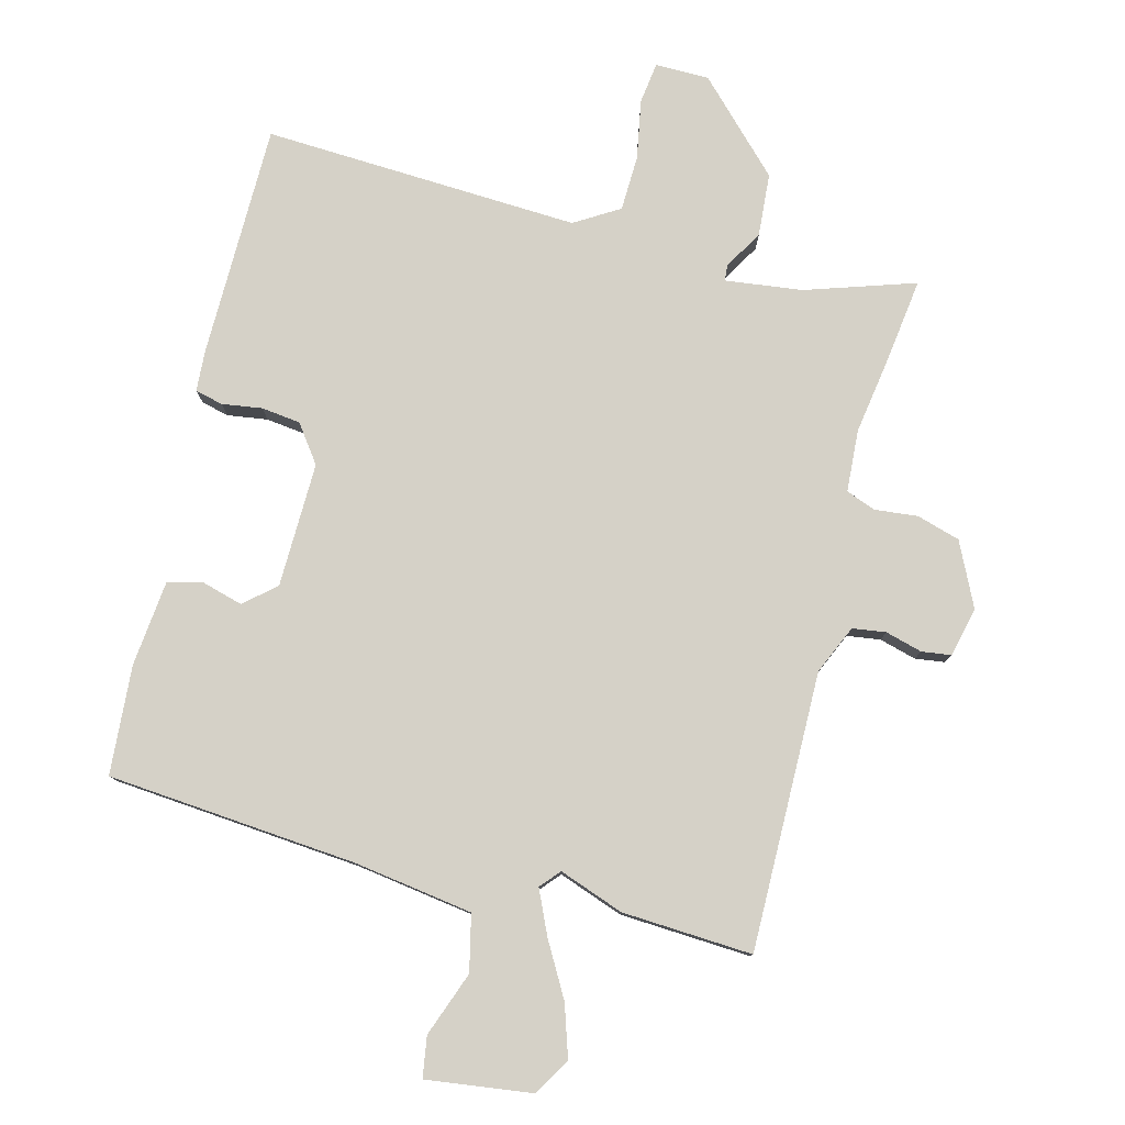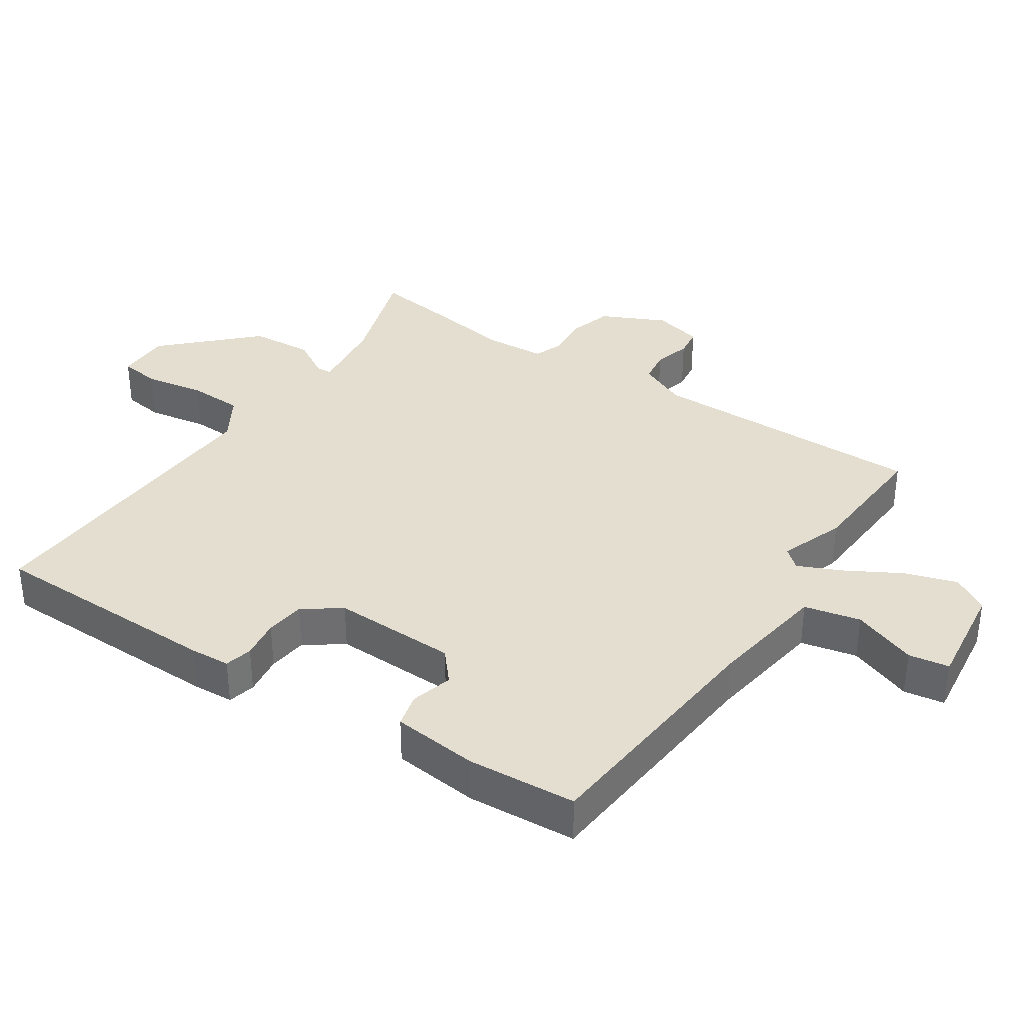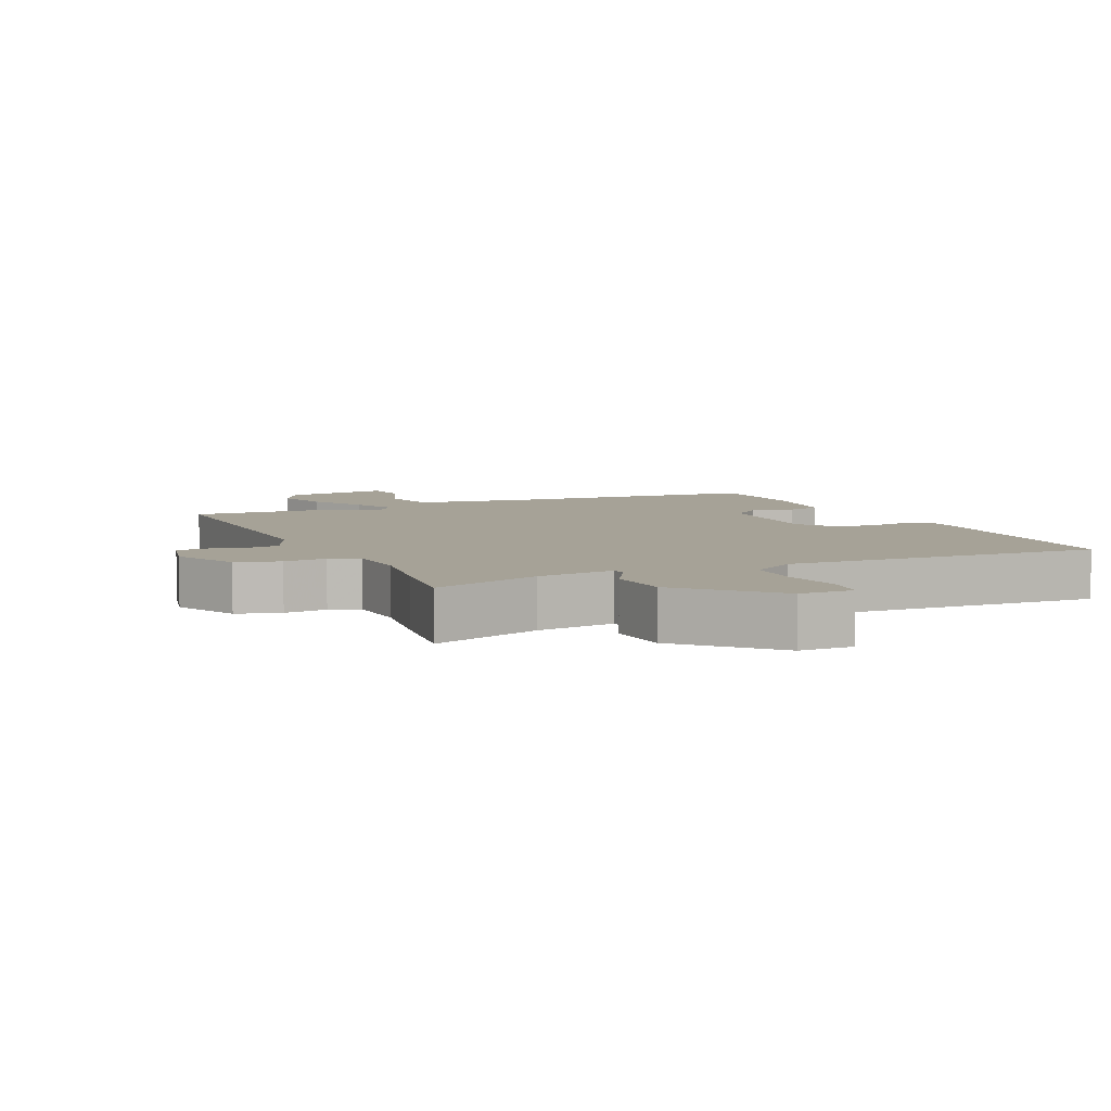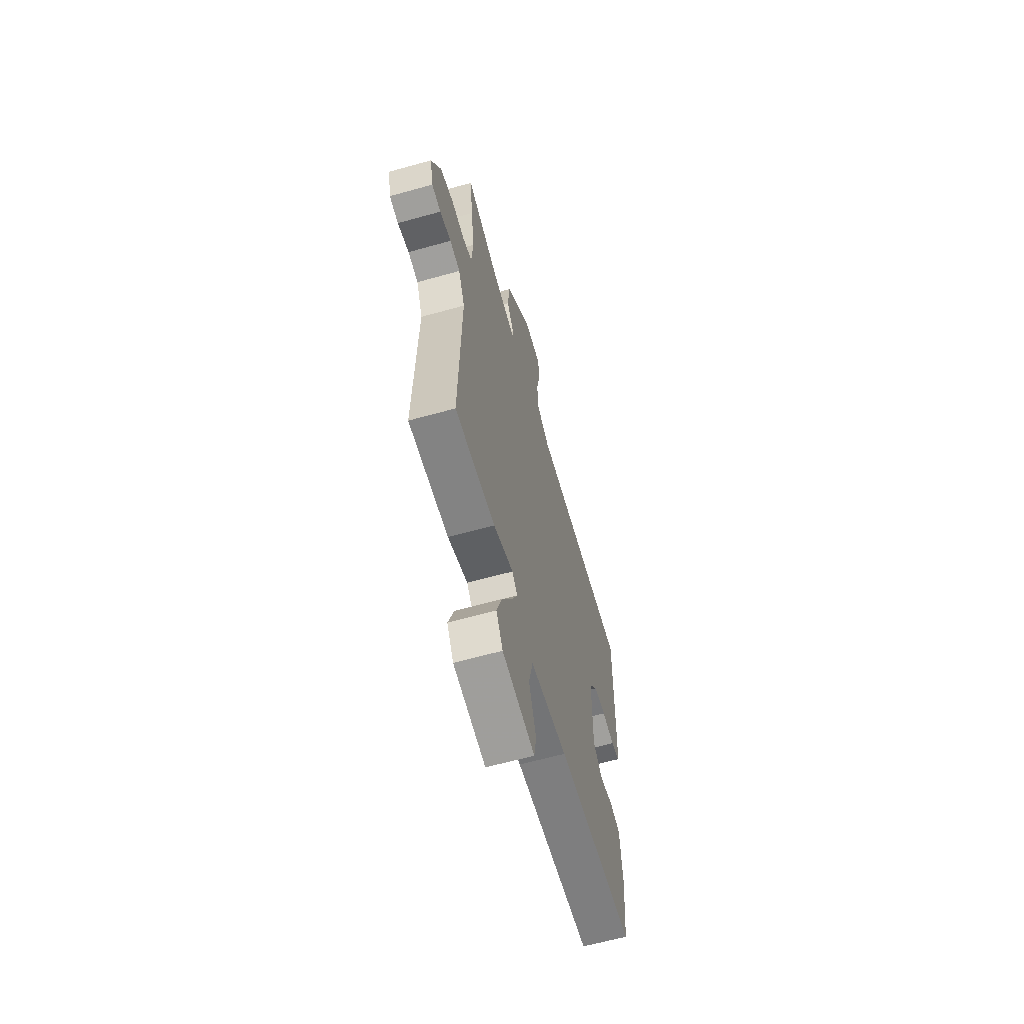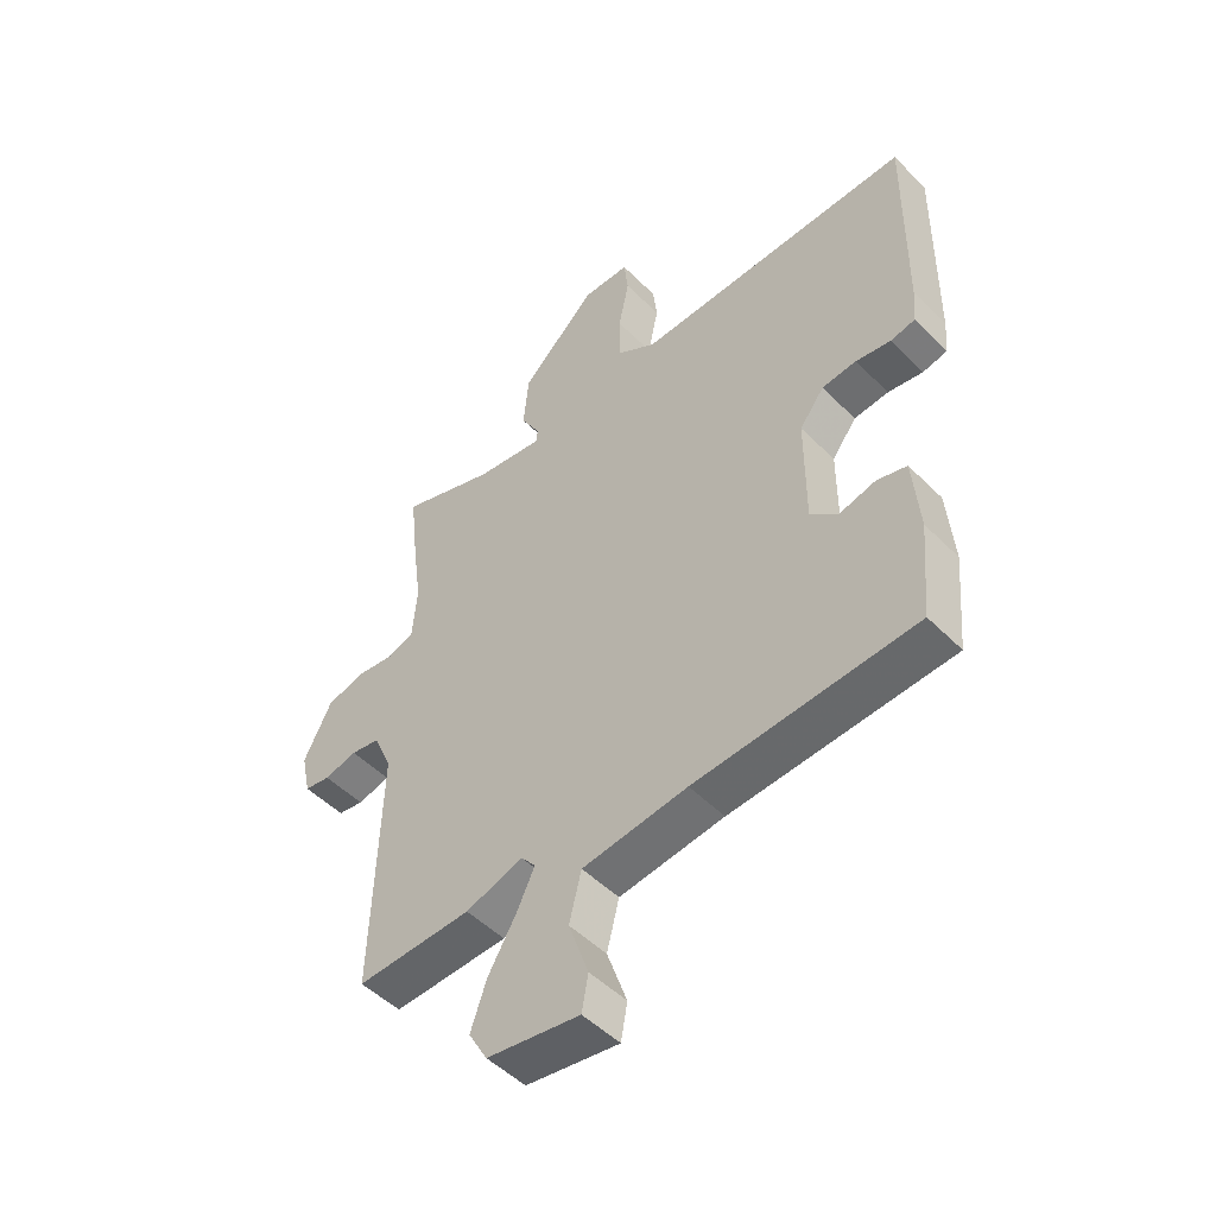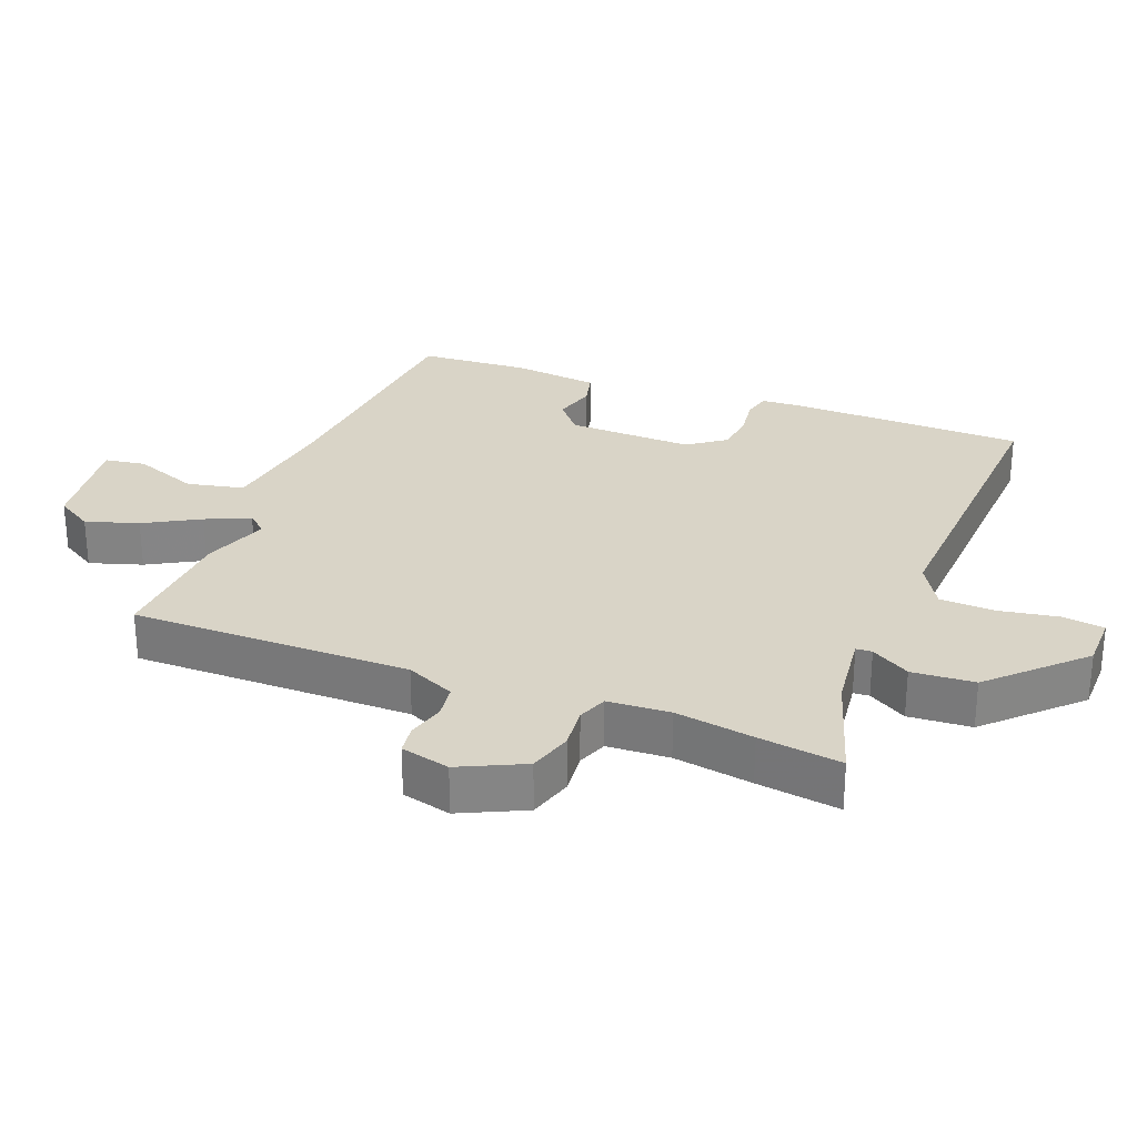
<metadata>
{"format":"obj","ext":"obj","renderer":"f3d","projection":"perspective","resolution":1024,"background":"white","views":[{"elev":79.4,"azim":-164.4,"up":"+Y"},{"elev":35.8,"azim":125.0,"up":"+Y"},{"elev":6.5,"azim":-23.3,"up":"+Y"},{"elev":-62.9,"azim":-74.2,"up":"+Z"},{"elev":-49.9,"azim":42.5,"up":"+Z"},{"elev":28.5,"azim":-67.3,"up":"+Y"}]}
</metadata>
<code>
v 0.496 0.07 0.489
v 0.492 0.07 0.136
v 0.487 0.07 0.076
v 0.445 0.07 0.067
v 0.385 0.07 0.077
v 0.326 0.07 0.071
v 0.284 0.07 0.016
v 0.284 0.07 -0.172
v 0.33 0.07 -0.213
v 0.393 0.07 -0.197
v 0.444 0.07 -0.211
v 0.455 0.07 -0.341
v 0.44 0.07 -0.505
v 0.063 0.07 -0.529
v -0.117 0.07 -0.552
v -0.138 0.07 -0.636
v -0.104 0.07 -0.734
v -0.115 0.07 -0.795
v -0.274 0.07 -0.771
v -0.306 0.07 -0.715
v -0.279 0.07 -0.637
v -0.231 0.07 -0.556
v -0.2 0.07 -0.491
v -0.225 0.07 -0.461
v -0.323 0.07 -0.494
v -0.52 0.07 -0.501
v -0.507 0.07 -0.082
v -0.538 0.07 -0.008
v -0.588 0.07 0
v -0.644 0.07 -0.014
v -0.688 0.07 -0.007
v -0.704 0.07 0.067
v -0.656 0.07 0.162
v -0.59 0.07 0.18
v -0.526 0.07 0.172
v -0.481 0.07 0.188
v -0.473 0.07 0.281
v -0.489 0.07 0.4
v -0.503 0.07 0.525
v -0.34 0.07 0.468
v -0.224 0.07 0.451
v -0.222 0.07 0.475
v -0.255 0.07 0.534
v -0.246 0.07 0.628
v -0.117 0.07 0.753
v -0.036 0.07 0.752
v -0.029 0.07 0.69
v -0.047 0.07 0.601
v -0.046 0.07 0.518
v 0.02 0.07 0.476
v 0.496 0 0.489
v 0.492 0 0.136
v 0.487 0 0.076
v 0.445 0 0.067
v 0.385 0 0.077
v 0.326 0 0.071
v 0.284 0 0.016
v 0.284 0 -0.172
v 0.33 0 -0.213
v 0.393 0 -0.197
v 0.444 0 -0.211
v 0.455 0 -0.341
v 0.44 0 -0.505
v 0.063 0 -0.529
v -0.117 0 -0.552
v -0.138 0 -0.636
v -0.104 0 -0.734
v -0.115 0 -0.795
v -0.274 0 -0.771
v -0.306 0 -0.715
v -0.279 0 -0.637
v -0.231 0 -0.556
v -0.2 0 -0.491
v -0.225 0 -0.461
v -0.323 0 -0.494
v -0.52 0 -0.501
v -0.507 0 -0.082
v -0.538 0 -0.008
v -0.588 0 0
v -0.644 0 -0.014
v -0.688 0 -0.007
v -0.704 0 0.067
v -0.656 0 0.162
v -0.59 0 0.18
v -0.526 0 0.172
v -0.481 0 0.188
v -0.473 0 0.281
v -0.489 0 0.4
v -0.503 0 0.525
v -0.34 0 0.468
v -0.224 0 0.451
v -0.222 0 0.475
v -0.255 0 0.534
v -0.246 0 0.628
v -0.117 0 0.753
v -0.036 0 0.752
v -0.029 0 0.69
v -0.047 0 0.601
v -0.046 0 0.518
v 0.02 0 0.476
f 45 46 47 48
f 45 48 49
f 42 43 44 45
f 41 42 45 49
f 37 38 39 40
f 36 37 40 41
f 32 33 34 35
f 32 35 36
f 29 30 31 32
f 28 29 32 36
f 27 28 36 41
f 24 25 26 27
f 23 24 27 41
f 19 20 21 22
f 19 22 23
f 16 17 18 19
f 15 16 19 23
f 14 15 23 41
f 9 10 11 12
f 8 9 12 13
f 2 3 4 5
f 50 1 2 5
f 50 5 6
f 49 50 6 7
f 41 49 7 8
f 8 13 14 41
f 98 97 96 95
f 99 98 95
f 95 94 93 92
f 99 95 92 91
f 90 89 88 87
f 91 90 87 86
f 85 84 83 82
f 86 85 82
f 82 81 80 79
f 86 82 79 78
f 91 86 78 77
f 77 76 75 74
f 91 77 74 73
f 72 71 70 69
f 73 72 69
f 69 68 67 66
f 73 69 66 65
f 91 73 65 64
f 62 61 60 59
f 63 62 59 58
f 55 54 53 52
f 55 52 51 100
f 56 55 100
f 57 56 100 99
f 58 57 99 91
f 91 64 63 58
f 1 51 52 2
f 2 52 53 3
f 3 53 54 4
f 4 54 55 5
f 5 55 56 6
f 6 56 57 7
f 7 57 58 8
f 8 58 59 9
f 9 59 60 10
f 10 60 61 11
f 11 61 62 12
f 12 62 63 13
f 13 63 64 14
f 14 64 65 15
f 15 65 66 16
f 16 66 67 17
f 17 67 68 18
f 18 68 69 19
f 19 69 70 20
f 20 70 71 21
f 21 71 72 22
f 22 72 73 23
f 23 73 74 24
f 24 74 75 25
f 25 75 76 26
f 26 76 77 27
f 27 77 78 28
f 28 78 79 29
f 29 79 80 30
f 30 80 81 31
f 31 81 82 32
f 32 82 83 33
f 33 83 84 34
f 34 84 85 35
f 35 85 86 36
f 36 86 87 37
f 37 87 88 38
f 38 88 89 39
f 39 89 90 40
f 40 90 91 41
f 41 91 92 42
f 42 92 93 43
f 43 93 94 44
f 44 94 95 45
f 45 95 96 46
f 46 96 97 47
f 47 97 98 48
f 48 98 99 49
f 49 99 100 50
f 50 100 51 1

</code>
